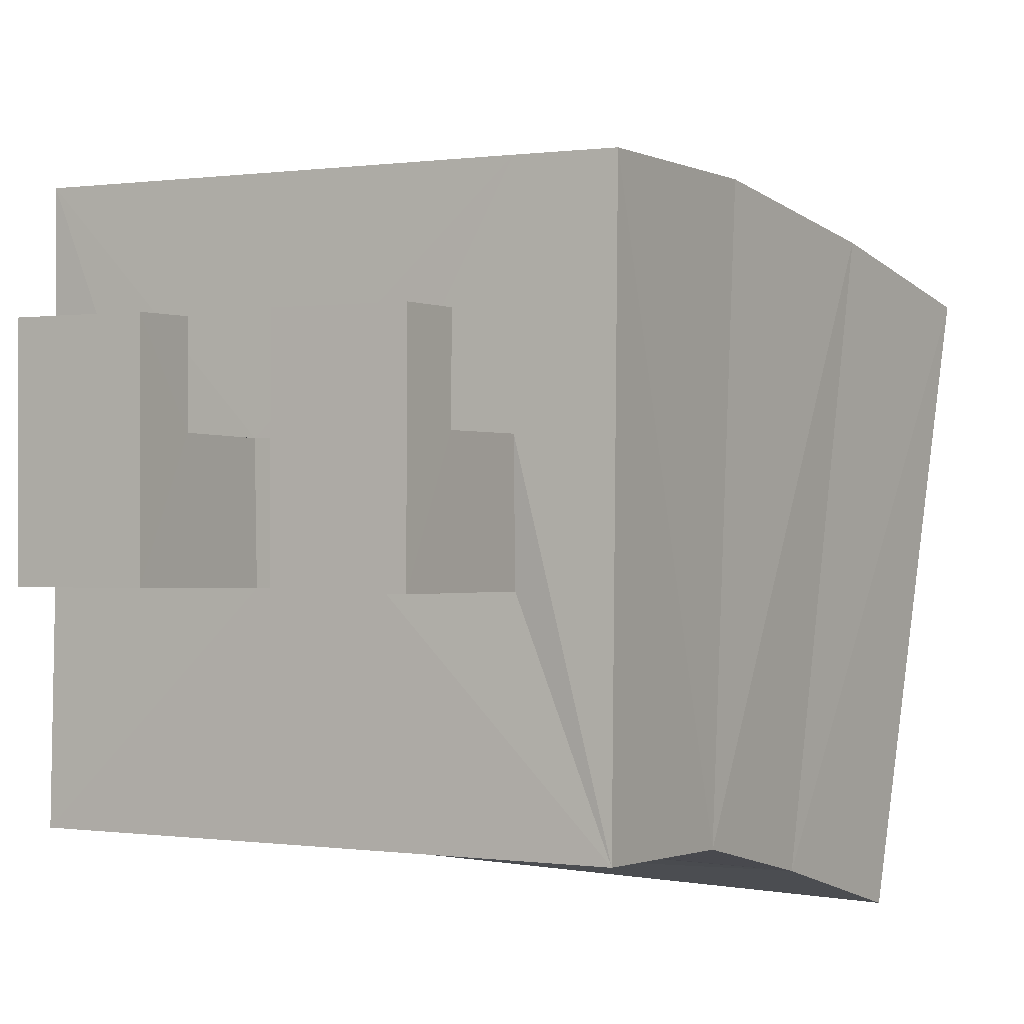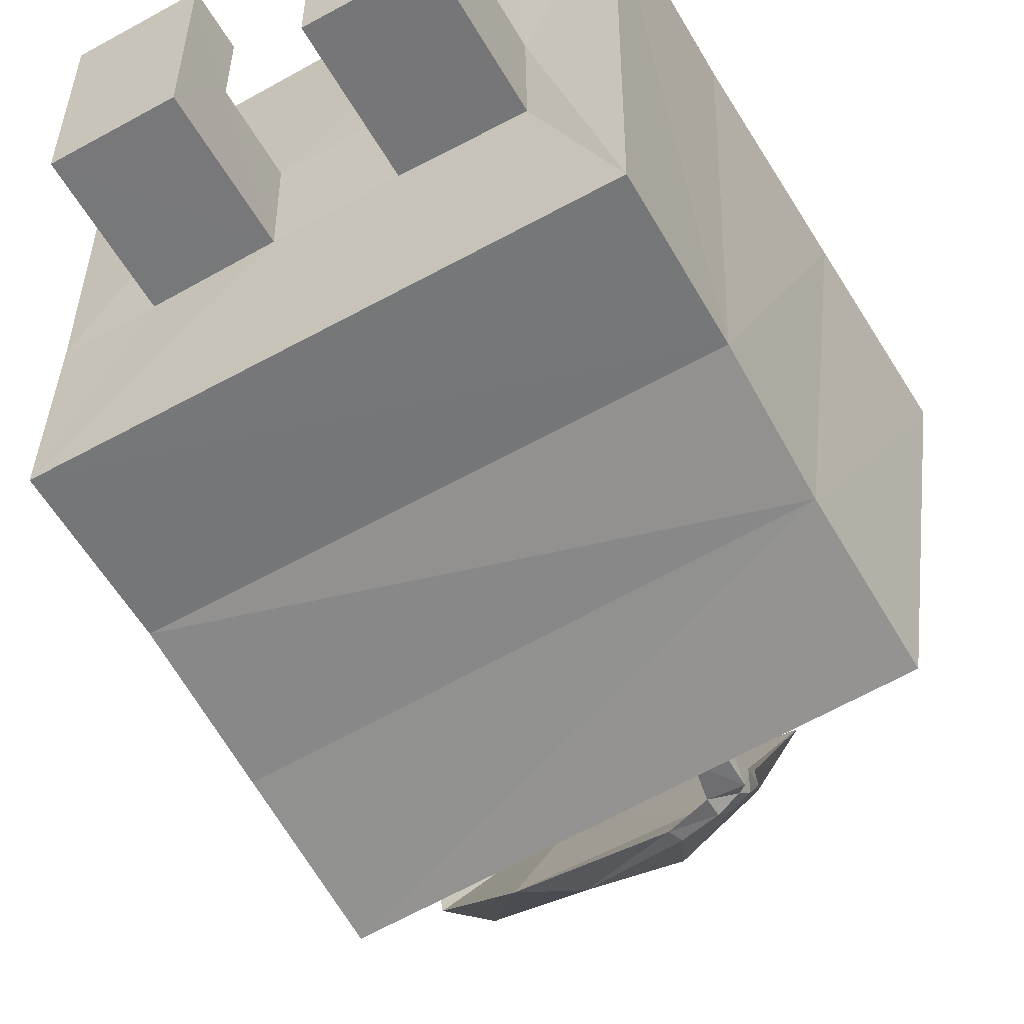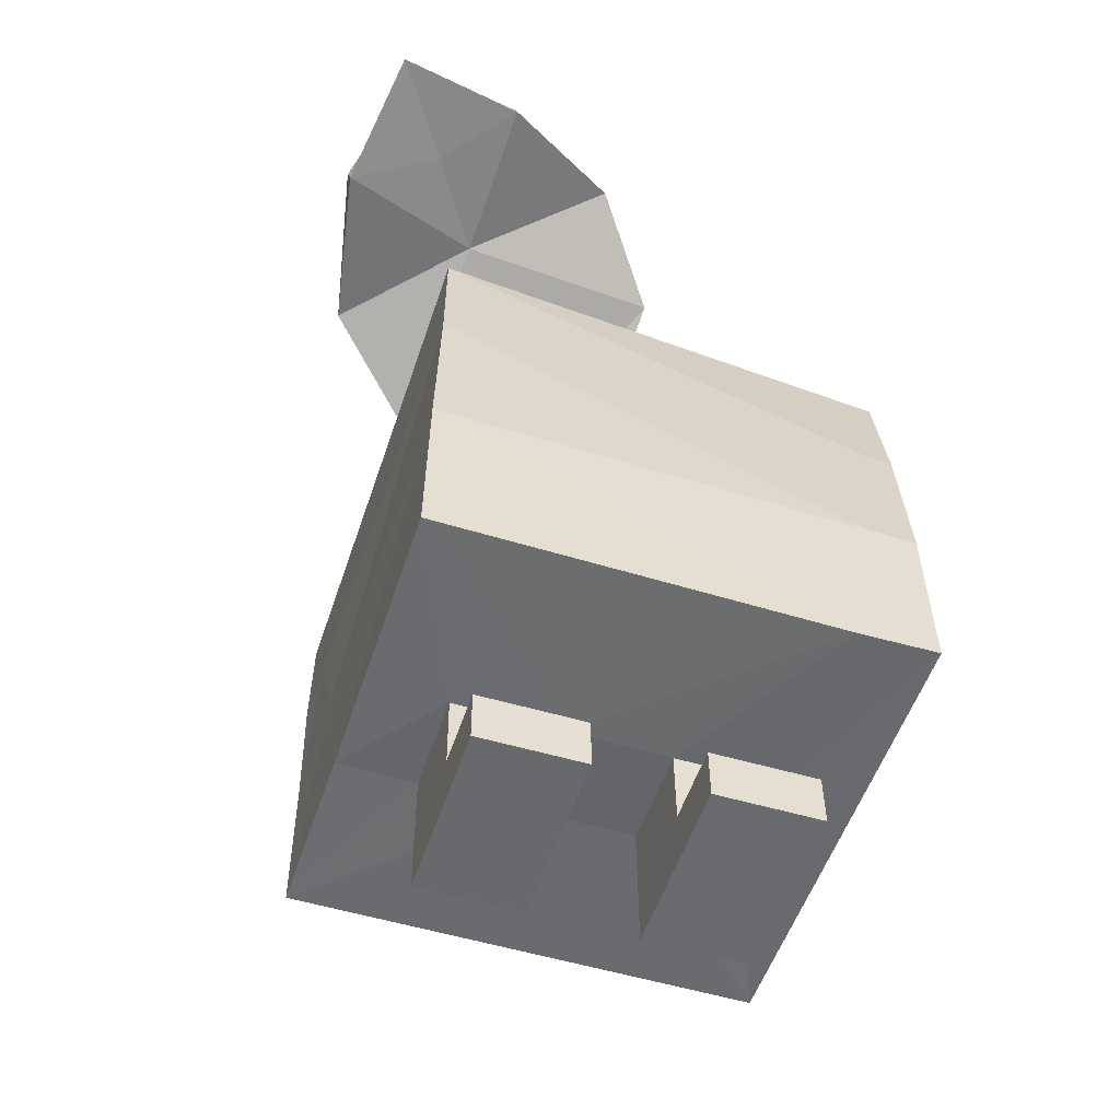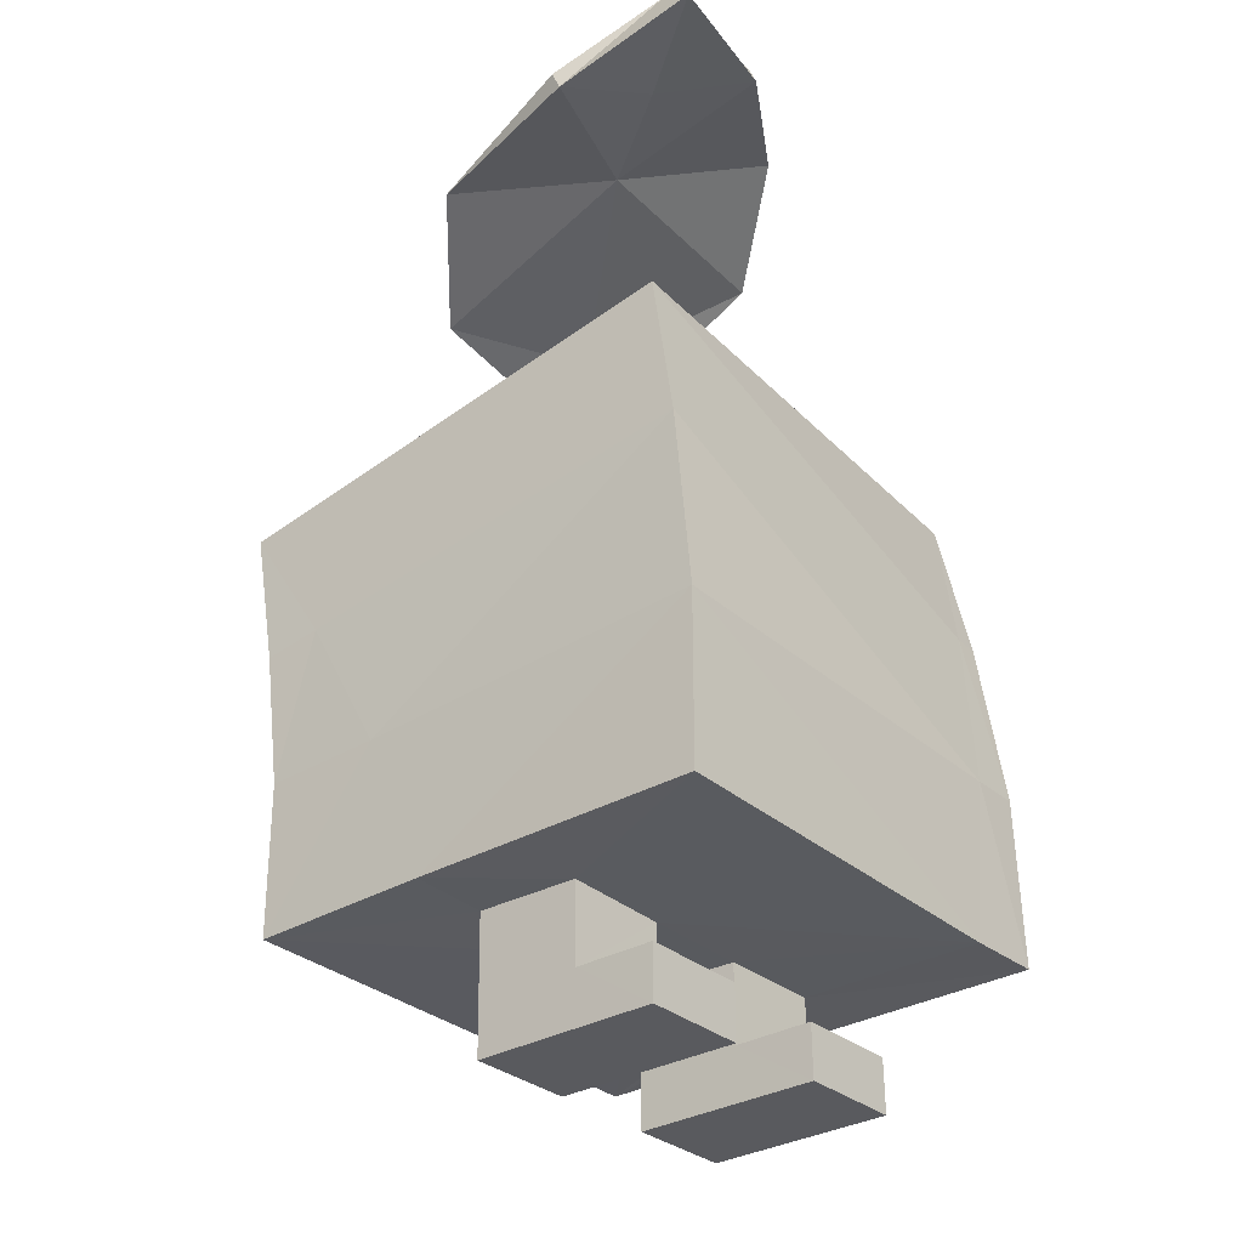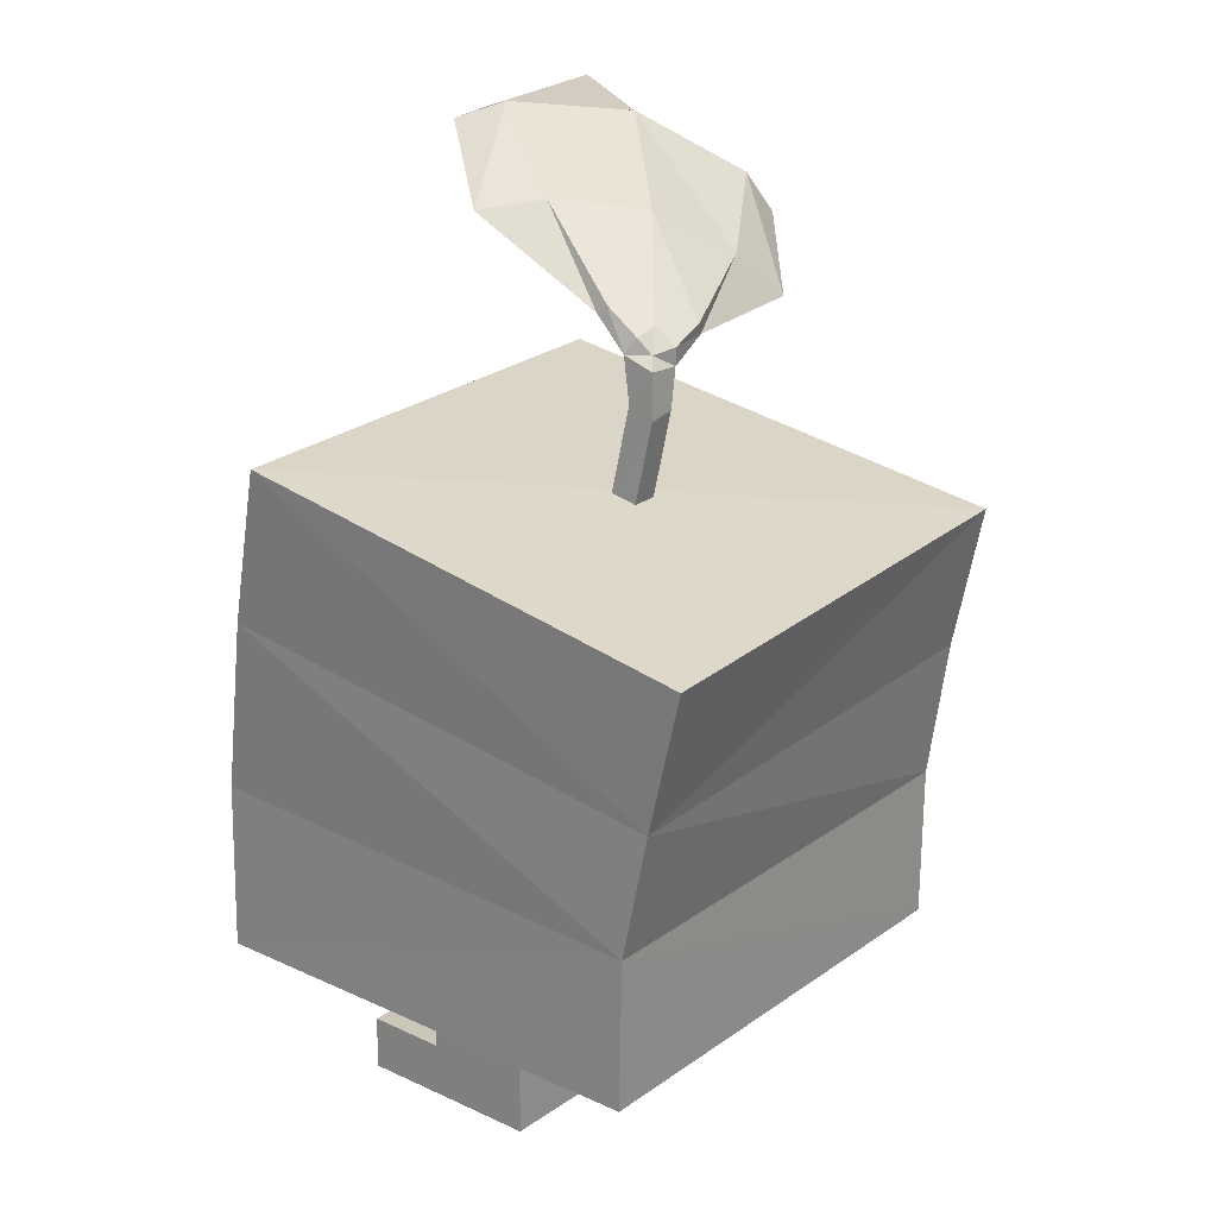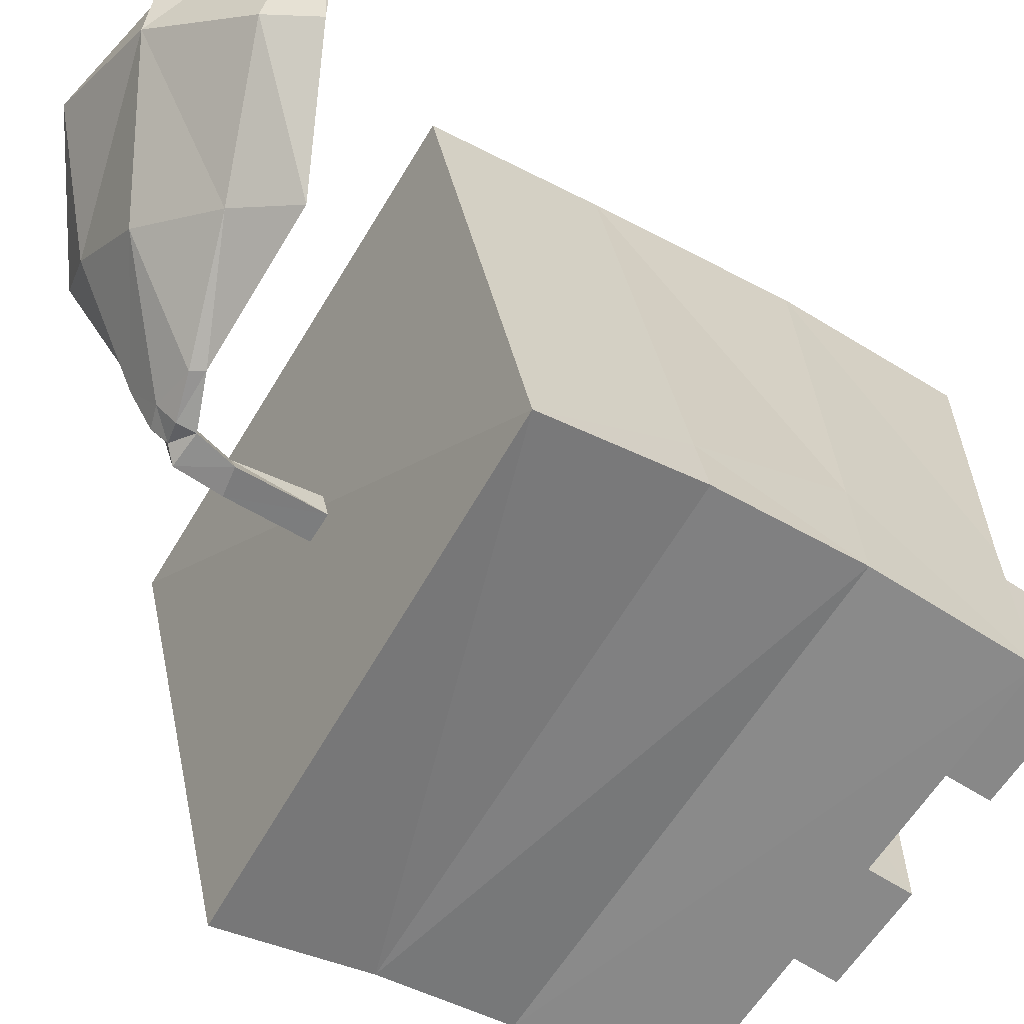
<metadata>
{"format":"obj","ext":"obj","renderer":"f3d","projection":"perspective","resolution":1024,"background":"white","views":[{"elev":-0.3,"azim":31.3,"up":"+Z"},{"elev":-56.7,"azim":30.0,"up":"+Z"},{"elev":-52.8,"azim":-17.8,"up":"+Y"},{"elev":-31.4,"azim":-50.3,"up":"+Y"},{"elev":20.9,"azim":129.2,"up":"+Y"},{"elev":-63.3,"azim":-123.1,"up":"+Z"}]}
</metadata>
<code>
o Player_Cube.001
v -0.3897 0.2212 0.3907
v -0.3587 1.061 0.304
v -0.3922 0.2145 -0.3796
v -0.381 0.9234 -0.4706
v 0.389 0.2176 0.3888
v 0.42 1.035 0.2667
v 0.384 0.2124 -0.3824
v 0.3926 0.8806 -0.4902
v 0.2596 0.2145 0.3888
v -0.26 0.2153 0.08432
v 0.2599 0.2149 0.08395
v -0.08744 0.2126 0.08433
v 0.08718 0.2123 0.08414
v -0.3898 0.2205 -0.08509
v -0.2598 0.2192 -0.08827
v 0.2596 0.2187 -0.08846
v -0.0872 0.2165 -0.08825
v 0.08692 0.2162 -0.08826
v -0.2596 8.4e-05 -0.08505
v 0.2604 0.000529 -0.08752
v -0.08712 7e-06 -0.08481
v 0.0879 -0.000191 -0.08728
v -0.2599 0.08644 0.08694
v -0.08746 0.0862 0.08716
v 0.2603 0.08697 0.08445
v 0.08782 0.08623 0.0847
v -0.08738 9.3e-05 0.217
v -0.2598 7.2e-05 0.2168
v 0.2606 0.001875 0.2148
v 0.08816 0.001223 0.215
v 0.2603 0.0881 0.2142
v 0.08783 0.08745 0.2144
v -0.08739 0.08632 0.2171
v -0.2599 0.0863 0.2169
v 0.05055 0.9808 -0.09745
v 0.02988 1.214 -0.1269
v 0.006577 0.9814 -0.09629
v -0.004852 1.226 -0.1323
v 0.04916 0.9712 -0.1404
v 0.02395 1.191 -0.1504
v 0.005179 0.9718 -0.1393
v -0.01192 1.198 -0.1652
v 0.04125 1.189 -0.1121
v -0.006984 1.188 -0.1319
v -0.01331 1.169 -0.1635
v 0.04129 1.172 -0.1644
v -0.2867 1.411 0.4489
v -0.2909 1.439 0.4389
v -0.4842 1.444 0.4327
v -0.5472 1.343 0.2725
v -0.5058 1.394 0.4935
v -0.5432 1.315 0.2829
v 0.01034 1.111 -0.1305
v -0.000695 1.108 -0.1659
v 0.04261 1.099 -0.1654
v 0.04555 1.118 -0.1254
v 0.04947 1.361 0.1636
v -0.2966 1.357 0.1864
v -0.3131 1.46 0.1528
v -0.02682 1.376 0.08792
v -0.3273 1.207 -0.1279
v -0.2558 1.281 -0.08976
v -0.07718 1.462 0.3162
v -0.4488 1.478 0.361
v -0.4471 1.359 0.03394
v -0.396 1.373 0.3376
v -0.1336 1.487 0.2589
v -0.4941 1.291 0.01548
v -0.07227 1.253 -0.06414
v 0.02641 1.252 -0.0691
v -0.08686 1.2 -0.1523
v 0.02958 1.238 -0.05284
v -0.1411 1.357 -0.01768
v -0.07654 1.219 -0.157
v -0.3915 0.6874 -0.4153
v -0.3699 0.8074 0.3489
v 0.4037 0.7792 0.3309
v -0.3884 0.7022 -0.3209
v 0.3817 0.654 -0.4289
v 0.3616 0.7805 0.3321
v -0.3928 0.4611 -0.381
v 0.3035 0.4899 0.3838
v -0.3851 0.4981 0.3879
v 0.3892 0.4924 0.3815
v -0.3895 0.468 -0.189
v 0.381 0.4513 -0.3849
f 4 75 78
f 7 18 17
f 25 29 20
f 34 24 23
f 79 4 8
f 28 21 27
f 39 37 41
f 16 25 20
f 12 9 1
f 23 12 10
f 6 79 8
f 13 25 11
f 4 6 8
f 26 18 22
f 5 82 9
f 24 27 21
f 13 17 18
f 29 22 20
f 30 31 32
f 34 27 33
f 17 19 15
f 11 9 13
f 66 47 51
f 45 40 46
f 40 43 46
f 26 31 25
f 53 45 54
f 71 62 74
f 35 53 37
f 43 53 56
f 42 71 74
f 46 56 55
f 47 49 51
f 47 58 63
f 64 50 49
f 68 50 65
f 63 48 47
f 23 15 19
f 38 40 42
f 61 65 62
f 41 55 39
f 72 60 57
f 59 60 73
f 69 61 71
f 58 61 69
f 73 60 70
f 62 59 73
f 57 67 63
f 57 58 69
f 59 48 67
f 50 59 65
f 2 78 76
f 38 70 36
f 58 52 68
f 44 71 45
f 38 74 73
f 43 70 72
f 44 72 69
f 69 72 57
f 66 51 52
f 54 46 55
f 14 3 15
f 3 7 17
f 15 3 17
f 7 5 11
f 49 52 51
f 11 16 7
f 2 80 6
f 7 16 18
f 17 24 21
f 25 31 29
f 22 30 26
f 30 32 26
f 10 12 1
f 12 13 9
f 1 14 10
f 14 15 10
f 19 28 23
f 28 34 23
f 55 35 39
f 24 33 27
f 53 41 37
f 64 49 48
f 45 42 40
f 40 36 43
f 68 52 50
f 63 67 48
f 73 74 62
f 38 73 70
f 44 69 71
f 38 42 74
f 20 18 16
f 76 82 80
f 77 86 79
f 76 85 83
f 80 77 6
f 79 81 75
f 78 81 85
f 83 14 1
f 83 9 82
f 84 80 82
f 86 3 81
f 86 5 7
f 85 3 14
f 34 33 24
f 79 75 4
f 28 19 21
f 39 35 37
f 16 11 25
f 23 24 12
f 6 77 79
f 13 26 25
f 4 2 6
f 26 13 18
f 5 84 82
f 13 12 17
f 29 30 22
f 30 29 31
f 34 28 27
f 17 21 19
f 11 5 9
f 26 32 31
f 53 44 45
f 71 61 62
f 35 56 53
f 43 44 53
f 42 45 71
f 46 43 56
f 47 48 49
f 47 66 58
f 23 10 15
f 38 36 40
f 61 68 65
f 41 54 55
f 72 70 60
f 59 67 60
f 58 68 61
f 62 65 59
f 57 60 67
f 57 63 58
f 59 64 48
f 50 64 59
f 2 4 78
f 58 66 52
f 43 36 70
f 44 43 72
f 54 45 46
f 49 50 52
f 2 76 80
f 17 12 24
f 55 56 35
f 53 54 41
f 20 22 18
f 76 83 82
f 77 84 86
f 76 78 85
f 79 86 81
f 78 75 81
f 83 85 14
f 83 1 9
f 84 77 80
f 86 7 3
f 86 84 5
f 85 81 3

</code>
